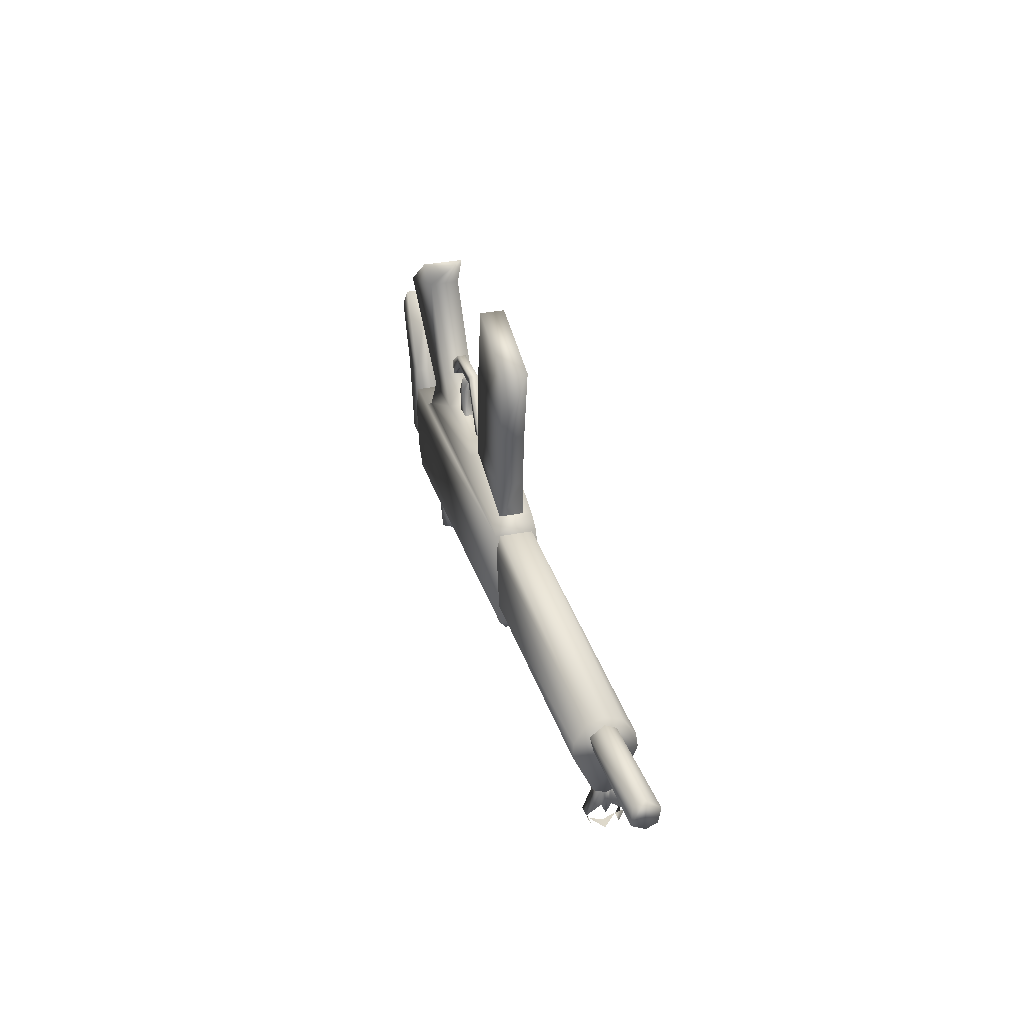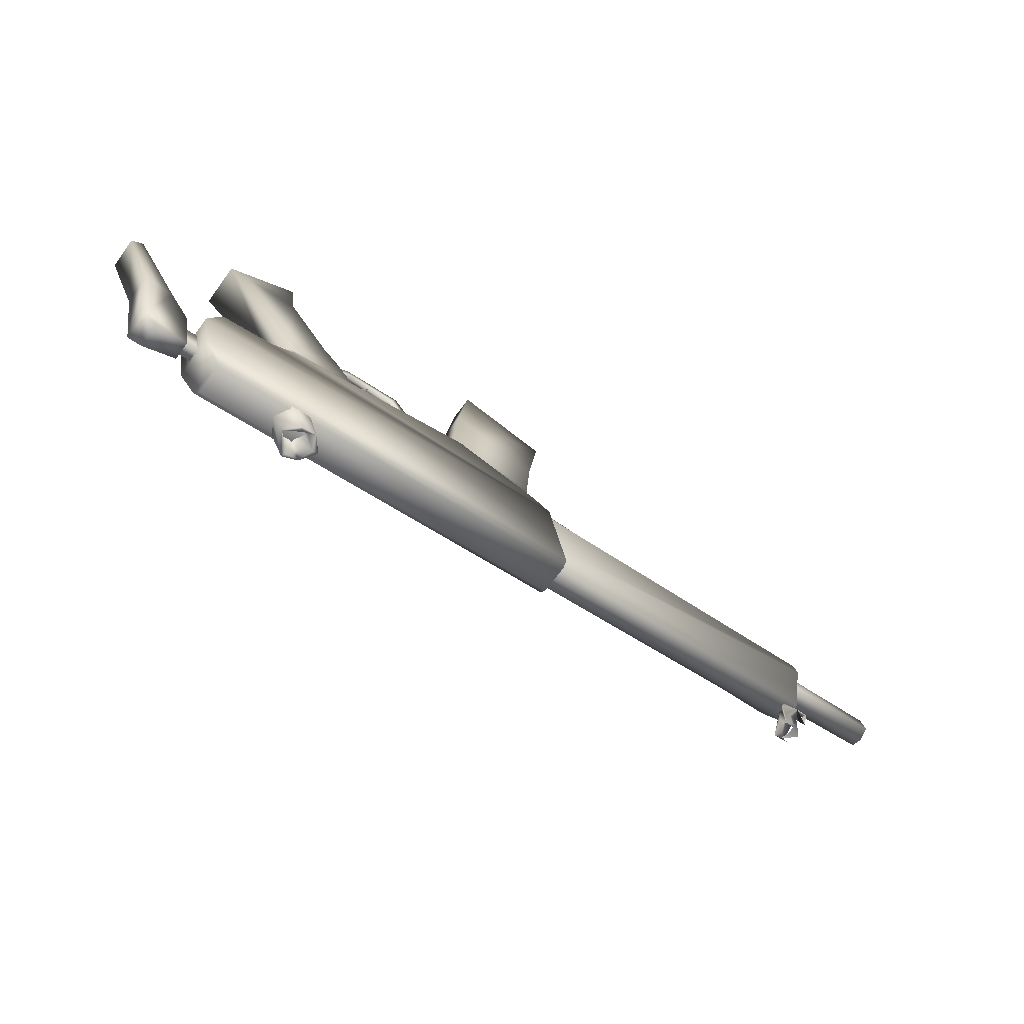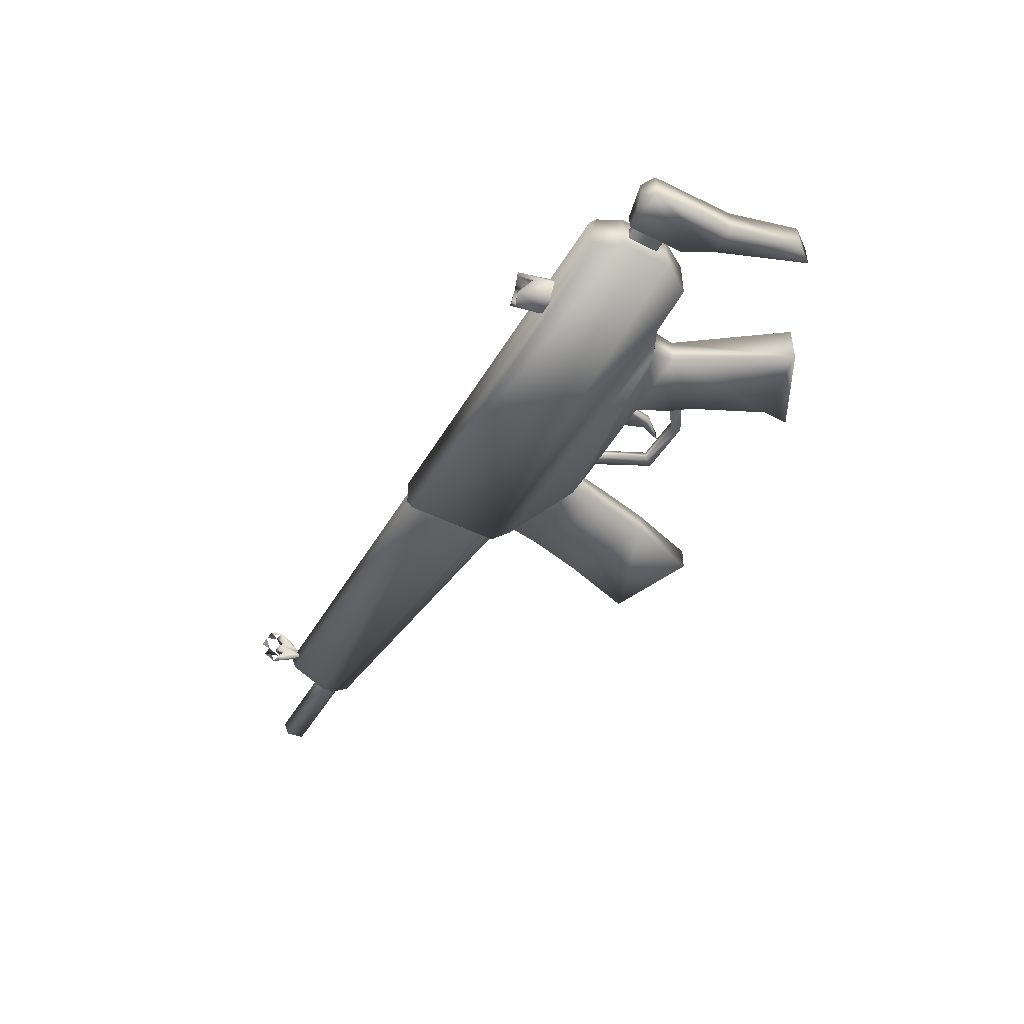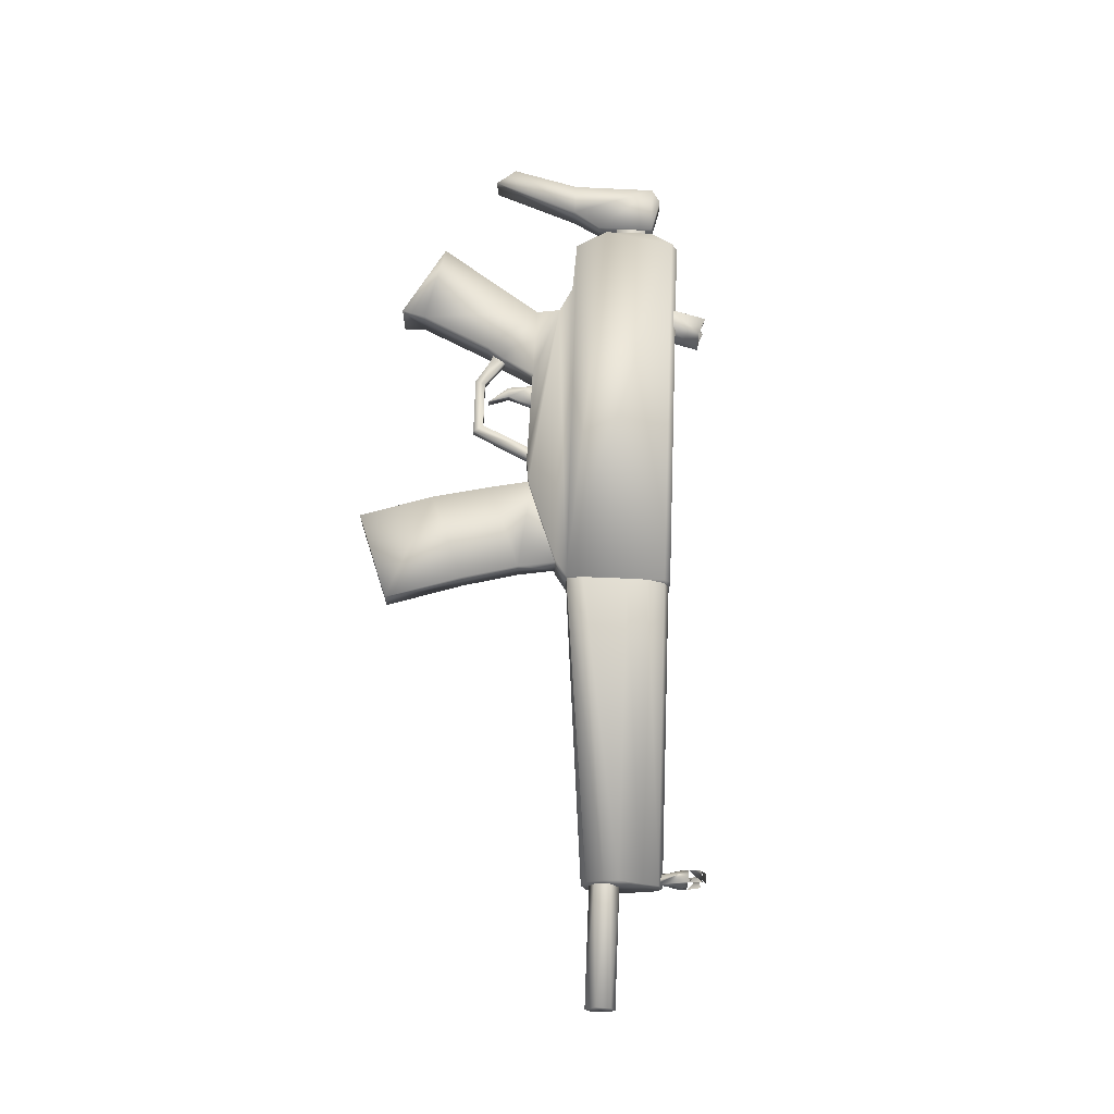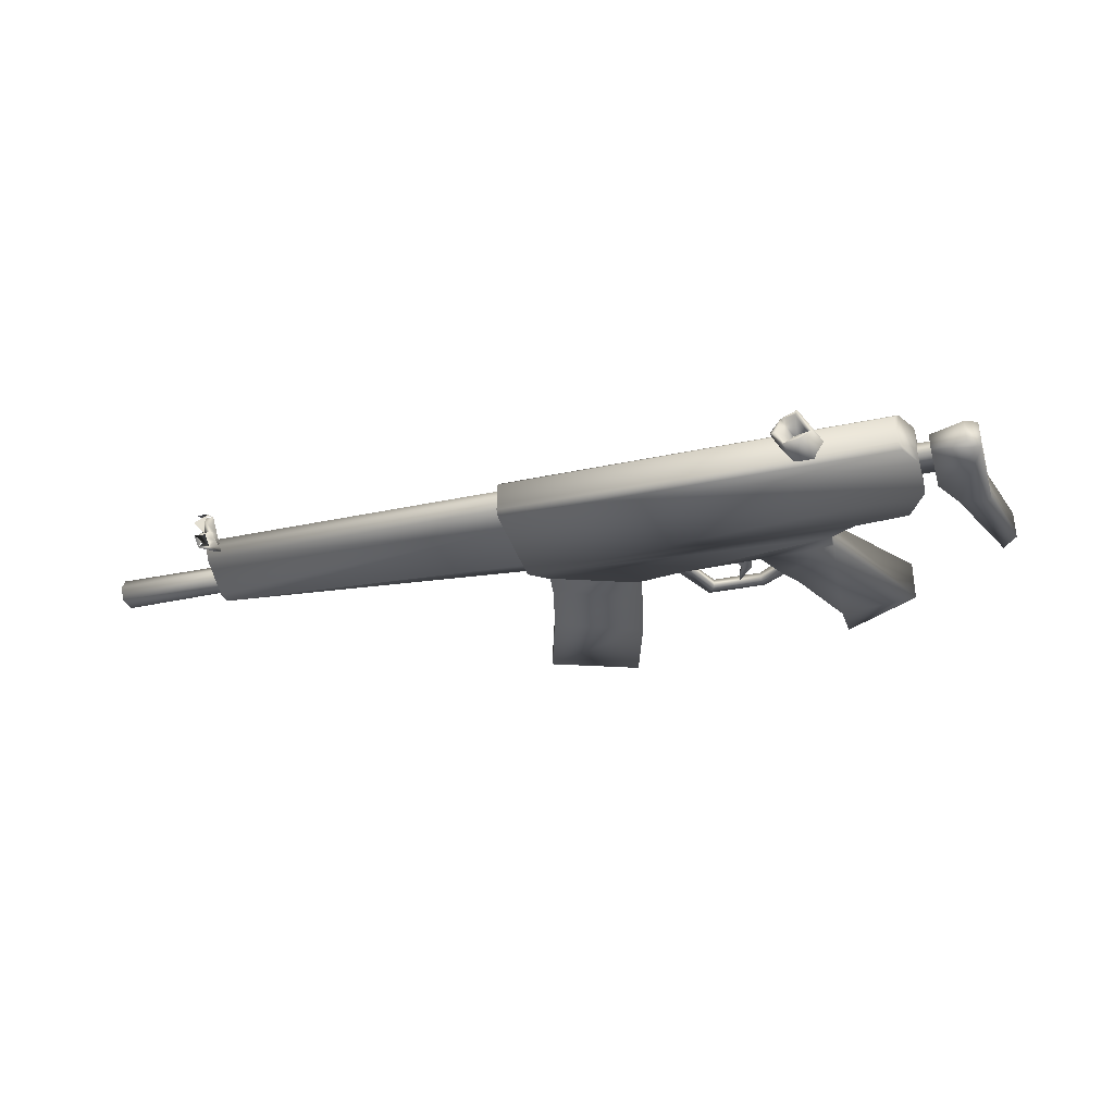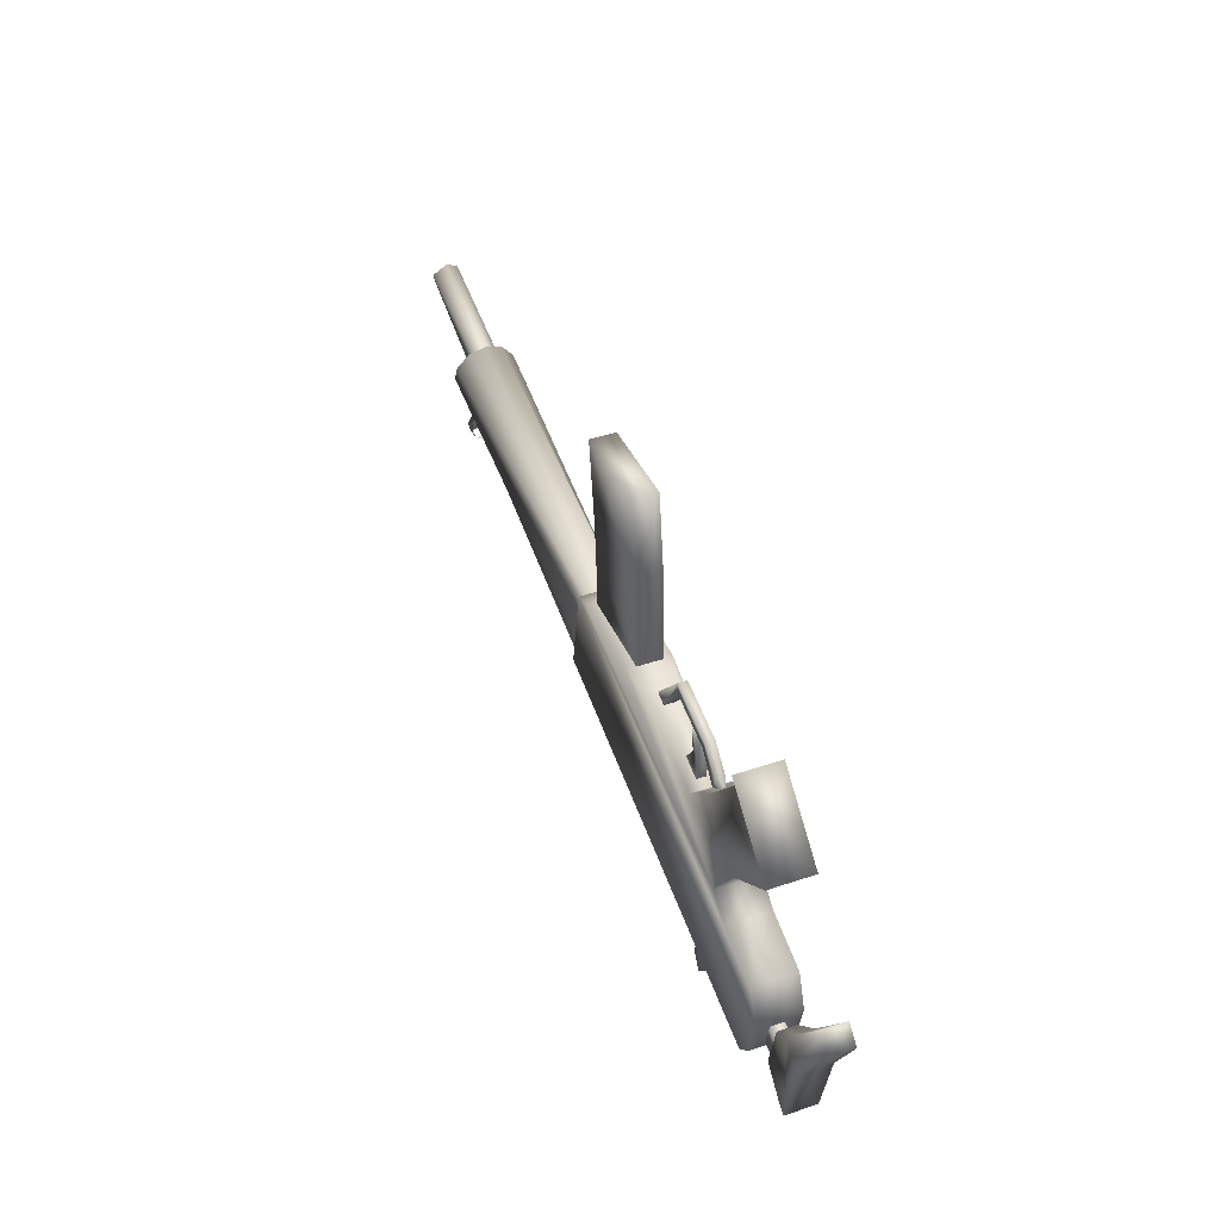
<metadata>
{"format":"obj","ext":"obj","renderer":"f3d","projection":"perspective","resolution":1024,"background":"white","views":[{"elev":37.0,"azim":-103.7,"up":"+Y"},{"elev":-67.6,"azim":144.4,"up":"+Y"},{"elev":-47.8,"azim":50.5,"up":"+Z"},{"elev":68.4,"azim":-98.0,"up":"+Z"},{"elev":-36.1,"azim":5.8,"up":"+Z"},{"elev":46.3,"azim":69.8,"up":"+Y"}]}
</metadata>
<code>
v -0.8828 -0.02589 0.04795
v -0.8783 -0.00081 0.04542
v 0.3157 0.2267 0.02172
v 0.4411 0.1251 0.02012
v -0.08796 0.02786 0.02453
v -0.2568 -0.000447 0.02595
v 0.274 -0.08383 0.02071
v 0.3184 -0.1163 0.02016
v 0.4161 -0.1398 0.01916
v -0.2938 -0.01672 0.02621
v -0.2993 -0.04676 0.02613
v -0.3143 -0.1294 0.0259
v 0.4404 -0.2031 0.01865
v 0.424 -0.2932 0.0184
v -0.3271 -0.1994 0.0257
v 0.3943 -0.3308 0.0185
v -0.8899 -0.06369 0.03016
v -0.3212 -0.1672 0.02448
v -0.8768 -0.1523 0.02578
v -0.8983 -0.1509 0.02546
v 0.2464 -0.3084 0.01267
v 0.2131 -0.293 0.01305
v 0.218 -0.3698 0.01266
v -0.2939 -0.01668 0.01767
v -0.8728 0.03039 0.02319
v -0.3291 -0.2099 0.01499
v 0.3865 -0.3405 0.007549
v 0.1883 -0.3519 0.009256
v 0.303 0.1854 0.0105
v 0.2173 0.06774 0.01076
v 0.1886 0.04081 0.0109
v -0.03603 0.02417 0.01288
v 0.1469 -0.01252 0.01104
v 0.6177 -0.0407 0.006604
v 0.5623 -0.1592 0.006581
v 0.5326 -0.3129 0.006165
v 0.2824 -0.03995 0.0083
v -1.091 0.04519 0.02047
v -0.8782 -0.01029 0.01825
v -0.8798 -0.176 0.01528
v 0.2138 -0.3675 0.004229
v -0.9004 -0.1744 0.01526
v -0.1083 0.3565 0.009457
v -0.2816 0.327 0.01091
v -0.262 0.1797 0.01007
v -0.08403 0.1027 0.008098
v -0.2545 0.07014 0.009514
v -0.08275 0.02116 0.007721
v -0.08923 0.2153 0.00865
v -0.2563 -0.007691 0.009182
v 0.598 0.000137 0.001391
v 0.5065 -0.1491 0.001561
v 0.5066 -0.3251 0.000772
v -0.896 -0.09641 0.01412
v -0.3274 -0.2 0.008448
v 0.241 -0.3058 0.002571
v 0.2184 -0.2954 0.002825
v -0.8736 0.0157 0.01266
v -1.096 0.01926 0.01465
v 0.447 -0.299 -0.004141
v 0.4664 -0.1925 -0.003842
v 0.4261 -0.2224 -0.007769
v 0.4675 -0.23 -0.008181
v 0.4157 -0.2797 -0.00793
v 0.457 -0.2873 -0.008342
v -0.8908 -0.09005 0.000964
v -0.8999 -0.1296 0.000871
v -0.8716 -0.1346 0.000589
v 0.1542 0.101 -0.008033
v 0.04589 0.1192 -0.006959
v 0.1464 0.08383 -0.008038
v 0.05612 0.09871 -0.007145
v 0.1058 0.08193 -0.007674
v 0.1943 0.06581 -0.008557
v 0.1903 0.03553 -0.008657
v 0.1304 0.03869 -0.008094
v 0.1122 0.04047 -0.007919
v -0.02955 0.01977 -0.006713
v -0.005824 0.0139 -0.006957
v 0.08746 -0.001536 -0.00788
v 0.1277 -0.01041 -0.008289
v -0.8738 -0.09497 -0.006315
v -0.881 -0.1856 -0.008067
v -1.088 0.06401 -0.005184
v -0.8819 -0.02879 -0.007484
v -0.8715 0.0395 -0.007276
v -0.2942 -0.01654 -0.01282
v -1.097 0.01139 -0.005333
v -0.9015 -0.1485 -0.007843
v 0.2177 0.05629 -0.01718
v -0.8781 -0.1526 -0.008076
v -0.8977 -0.1044 -0.00768
v 0.1962 -0.2851 -0.01851
v 0.2069 -0.2901 -0.01863
v 0.1674 -0.3468 -0.01852
v 0.2521 -0.311 -0.01914
v 0.2627 -0.3159 -0.01926
v -0.329 -0.208 -0.01335
v 0.1786 -0.3512 -0.01865
v -0.8721 0.02476 -0.007339
v 0.2397 -0.3505 -0.01921
v -0.9016 -0.1838 -0.00813
v -0.8848 -0.09178 -0.008934
v 0.04574 0.1192 -0.02369
v 0.154 0.1011 -0.02476
v 0.05596 0.09879 -0.02387
v 0.1462 0.0839 -0.02477
v -0.02971 0.01985 -0.02344
v -0.005977 0.01397 -0.02368
v 0.1056 0.082 -0.0244
v 0.1941 0.06589 -0.02528
v 0.1901 0.03561 -0.02538
v 0.1303 0.03876 -0.02482
v 0.112 0.04054 -0.02465
v 0.0873 -0.001461 -0.02461
v 0.1275 -0.01034 -0.02502
v -0.8679 -0.09613 -0.01656
v -0.9001 -0.1295 -0.01641
v -0.8718 -0.1345 -0.0167
v 0.4259 -0.2223 -0.03194
v 0.4155 -0.2796 -0.0321
v 0.4672 -0.2298 -0.03235
v 0.4568 -0.2872 -0.03251
v 0.4661 -0.1924 -0.0373
v 0.4467 -0.2989 -0.0376
v -1.089 0.05518 -0.02518
v -0.8804 -0.01973 -0.02748
v 0.218 -0.2952 -0.04034
v 0.2406 -0.3057 -0.04059
v -0.3278 -0.1998 -0.03511
v -0.8964 -0.09633 -0.02953
v -0.08316 0.02136 -0.03689
v -0.08964 0.2155 -0.03596
v -0.08443 0.1029 -0.03651
v -0.1087 0.3567 -0.03515
v -0.282 0.3272 -0.03369
v -0.2624 0.1799 -0.03453
v -0.2549 0.07034 -0.03509
v -0.2567 -0.007492 -0.03542
v 0.5976 0.000337 -0.04322
v 0.5061 -0.1489 -0.04304
v 0.5062 -0.3249 -0.04383
v -0.8803 -0.176 -0.03141
v -0.9008 -0.174 -0.03139
v -1.095 0.02181 -0.02875
v 0.2135 -0.3673 -0.04248
v -0.8757 0.006258 -0.03307
v 0.2813 -0.04074 -0.04489
v 0.1884 -0.3513 -0.04579
v 0.386 -0.3402 -0.04831
v 0.3025 0.1857 -0.04526
v -0.03654 0.02442 -0.04288
v 0.2168 0.06799 -0.045
v 0.1881 0.04106 -0.04486
v 0.1463 -0.01227 -0.04471
v 0.6172 -0.04045 -0.04915
v 0.5617 -0.159 -0.04918
v 0.5321 -0.3127 -0.04959
v -0.3296 -0.2096 -0.04147
v -0.8734 0.03066 -0.03779
v -0.2945 -0.0164 -0.04331
v 0.2125 -0.2927 -0.05044
v 0.2458 -0.3081 -0.05081
v 0.2174 -0.3695 -0.05083
v -0.8989 -0.1503 -0.04128
v -0.8776 -0.1524 -0.04177
v 0.315 0.2271 -0.05634
v -0.3 -0.04641 -0.05193
v 0.4404 0.1255 -0.05795
v -0.08867 0.02821 -0.05353
v -0.2576 -9.8e-05 -0.05211
v 0.2732 -0.08348 -0.05735
v 0.3177 -0.1159 -0.0579
v 0.4154 -0.1395 -0.0589
v -0.2945 -0.01637 -0.05185
v -0.3278 -0.1988 -0.05236
v 0.4397 -0.2028 -0.05941
v 0.4233 -0.2929 -0.05966
v 0.3938 -0.3302 -0.05956
v -0.3212 -0.163 -0.05239
v -0.8793 -0.000337 -0.0602
v -0.8839 -0.02539 -0.06287
f 52 51 34
f 52 34 35
f 52 35 36
f 61 52 36
f 60 61 36
f 53 60 36
f 48 50 47
f 46 48 47
f 46 47 45
f 49 46 45
f 49 45 44
f 43 49 44
f 87 25 86
f 87 24 25
f 24 2 25
f 24 11 2
f 11 1 2
f 11 12 1
f 12 17 1
f 12 18 17
f 18 54 17
f 18 55 54
f 55 92 54
f 55 98 92
f 100 58 84
f 58 38 84
f 58 39 38
f 39 59 38
f 39 85 59
f 85 88 59
f 77 73 76
f 81 80 77
f 76 81 77
f 74 90 75
f 74 75 71
f 69 74 71
f 79 78 70
f 72 79 70
f 72 70 69
f 71 72 69
f 32 33 7
f 7 8 10
f 7 10 6
f 7 6 5
f 32 7 5
f 37 33 31
f 30 37 31
f 9 13 10
f 10 8 9
f 29 4 37
f 37 30 29
f 37 7 33
f 29 3 4
f 13 14 16
f 16 15 10
f 13 16 10
f 15 16 27
f 27 26 15
f 64 62 63
f 63 65 64
f 101 41 23
f 97 101 23
f 97 23 21
f 21 23 28
f 28 22 21
f 95 93 22
f 28 95 22
f 99 95 28
f 91 67 68
f 91 89 67
f 89 66 67
f 89 103 66
f 82 91 68
f 67 66 20
f 66 19 20
f 66 82 19
f 82 68 19
f 20 40 42
f 141 140 51
f 141 51 52
f 140 156 34
f 140 34 51
f 156 157 35
f 156 35 34
f 157 158 36
f 157 36 35
f 158 142 53
f 158 53 36
f 142 125 60
f 142 60 53
f 125 124 61
f 125 61 60
f 124 141 52
f 124 52 61
f 141 156 140
f 141 157 156
f 141 158 157
f 124 158 141
f 125 158 124
f 142 158 125
f 139 138 47
f 139 47 50
f 138 137 45
f 138 45 47
f 137 136 44
f 137 44 45
f 136 135 43
f 136 43 44
f 135 133 49
f 135 49 43
f 133 134 46
f 133 46 49
f 134 132 48
f 134 48 46
f 132 138 139
f 134 138 132
f 134 137 138
f 133 137 134
f 133 136 137
f 135 136 133
f 180 181 182
f 180 168 181
f 168 160 181
f 168 161 160
f 161 86 160
f 161 87 86
f 98 131 92
f 98 130 131
f 130 180 131
f 180 182 131
f 1 182 181
f 1 181 160
f 1 160 86
f 1 86 25
f 1 25 2
f 1 17 54
f 1 54 92
f 1 92 131
f 1 131 182
f 147 126 145
f 147 100 126
f 100 84 126
f 85 145 88
f 85 127 145
f 127 147 145
f 84 145 126
f 84 38 59
f 84 59 88
f 84 88 145
f 115 114 77
f 115 77 80
f 114 110 73
f 114 73 77
f 110 113 76
f 110 76 73
f 113 116 81
f 113 81 76
f 114 113 110
f 116 114 115
f 113 114 116
f 108 104 70
f 108 70 78
f 104 105 69
f 104 69 70
f 105 111 74
f 105 74 69
f 111 90 74
f 112 107 71
f 112 71 75
f 107 106 72
f 107 72 71
f 106 109 79
f 106 79 72
f 111 112 90
f 111 107 112
f 105 107 111
f 109 104 108
f 106 104 109
f 106 105 104
f 107 105 106
f 175 171 6
f 6 10 175
f 171 170 5
f 5 6 171
f 170 152 32
f 32 5 170
f 152 155 33
f 33 32 152
f 155 154 31
f 31 33 155
f 154 153 30
f 30 31 154
f 153 151 29
f 29 30 153
f 151 167 3
f 3 29 151
f 167 169 4
f 4 3 167
f 169 148 37
f 37 4 169
f 148 172 7
f 7 37 148
f 172 173 8
f 8 7 172
f 173 174 9
f 9 8 173
f 174 177 13
f 13 9 174
f 175 177 174
f 174 173 175
f 177 178 14
f 14 13 177
f 16 14 178
f 178 179 150
f 16 178 150
f 27 16 150
f 15 26 159
f 15 159 176
f 15 176 175
f 10 15 175
f 173 172 175
f 172 148 155
f 172 155 152
f 172 152 170
f 172 170 171
f 172 171 175
f 148 153 154
f 148 154 155
f 169 167 151
f 148 169 151
f 151 153 148
f 177 175 176
f 178 177 176
f 179 178 176
f 26 27 150
f 150 159 26
f 176 159 150
f 150 179 176
f 62 120 122
f 122 63 62
f 120 121 123
f 123 122 120
f 121 64 65
f 65 123 121
f 95 149 162
f 93 95 162
f 149 95 99
f 128 149 99
f 94 128 99
f 162 149 164
f 164 163 162
f 146 164 149
f 149 128 129
f 129 146 149
f 164 146 101
f 164 101 97
f 163 164 97
f 129 96 101
f 129 101 146
f 101 96 56
f 101 56 41
f 23 41 28
f 41 56 57
f 57 28 41
f 57 94 99
f 28 57 99
f 102 83 143
f 165 144 143
f 143 144 166
f 166 118 119
f 166 165 118
f 165 103 118
f 165 117 103
f 165 166 117
f 166 119 117
f 119 89 91
f 119 118 89
f 118 103 89
f 117 91 82
f 117 119 91
f 68 20 19
f 68 67 20
f 42 40 19
f 83 102 40

</code>
